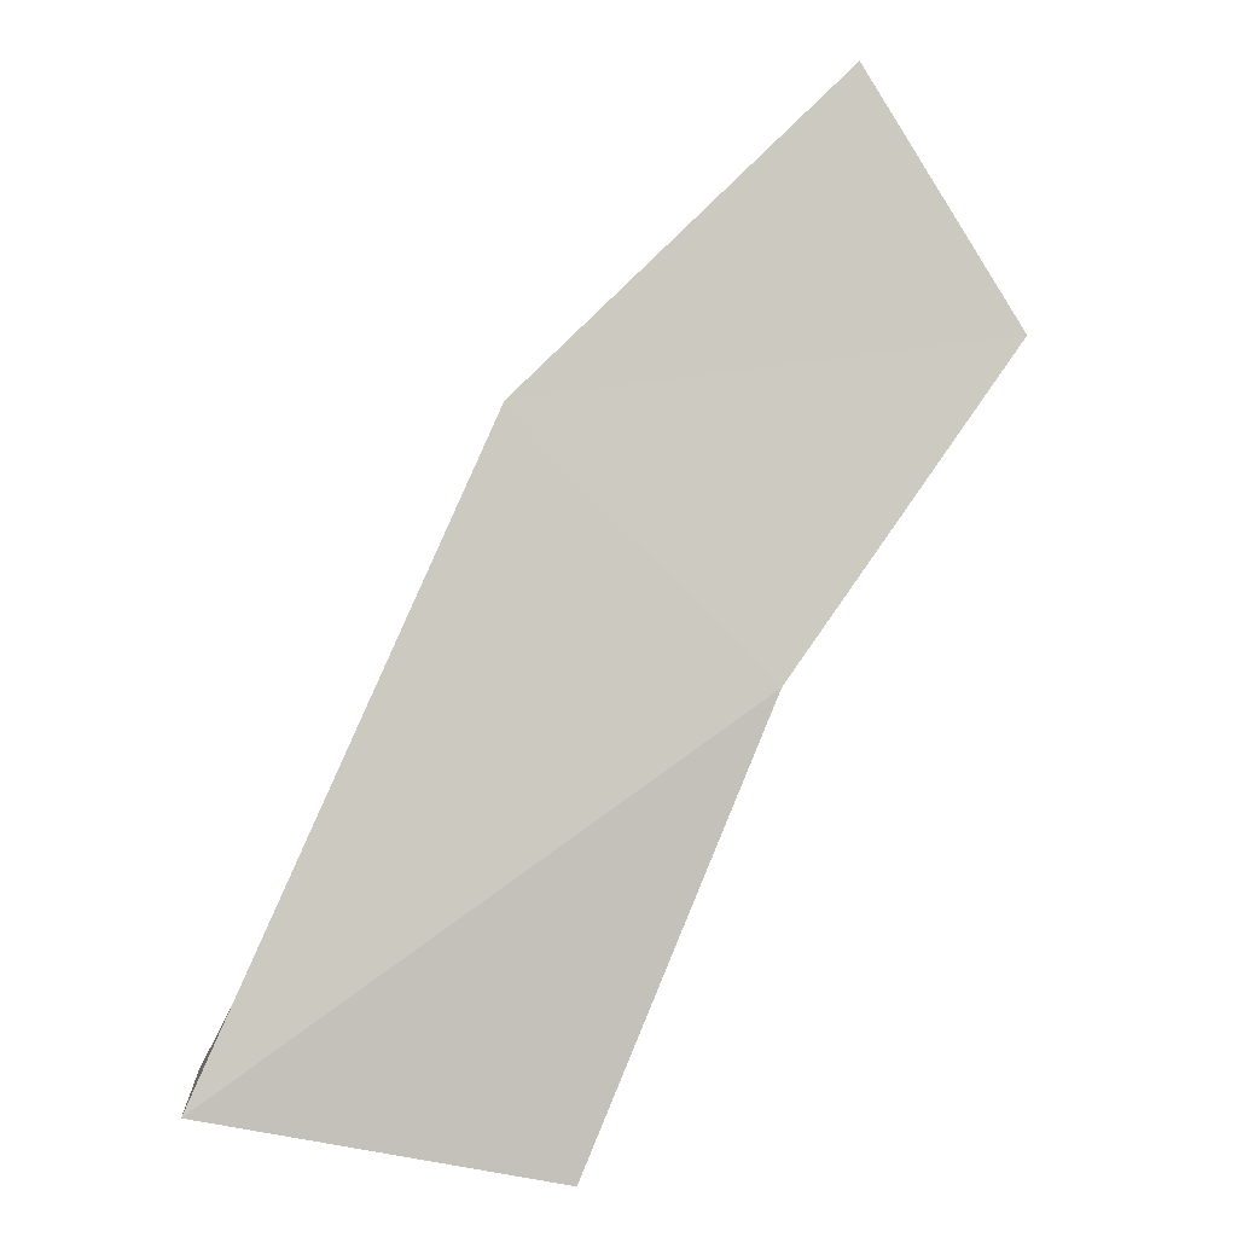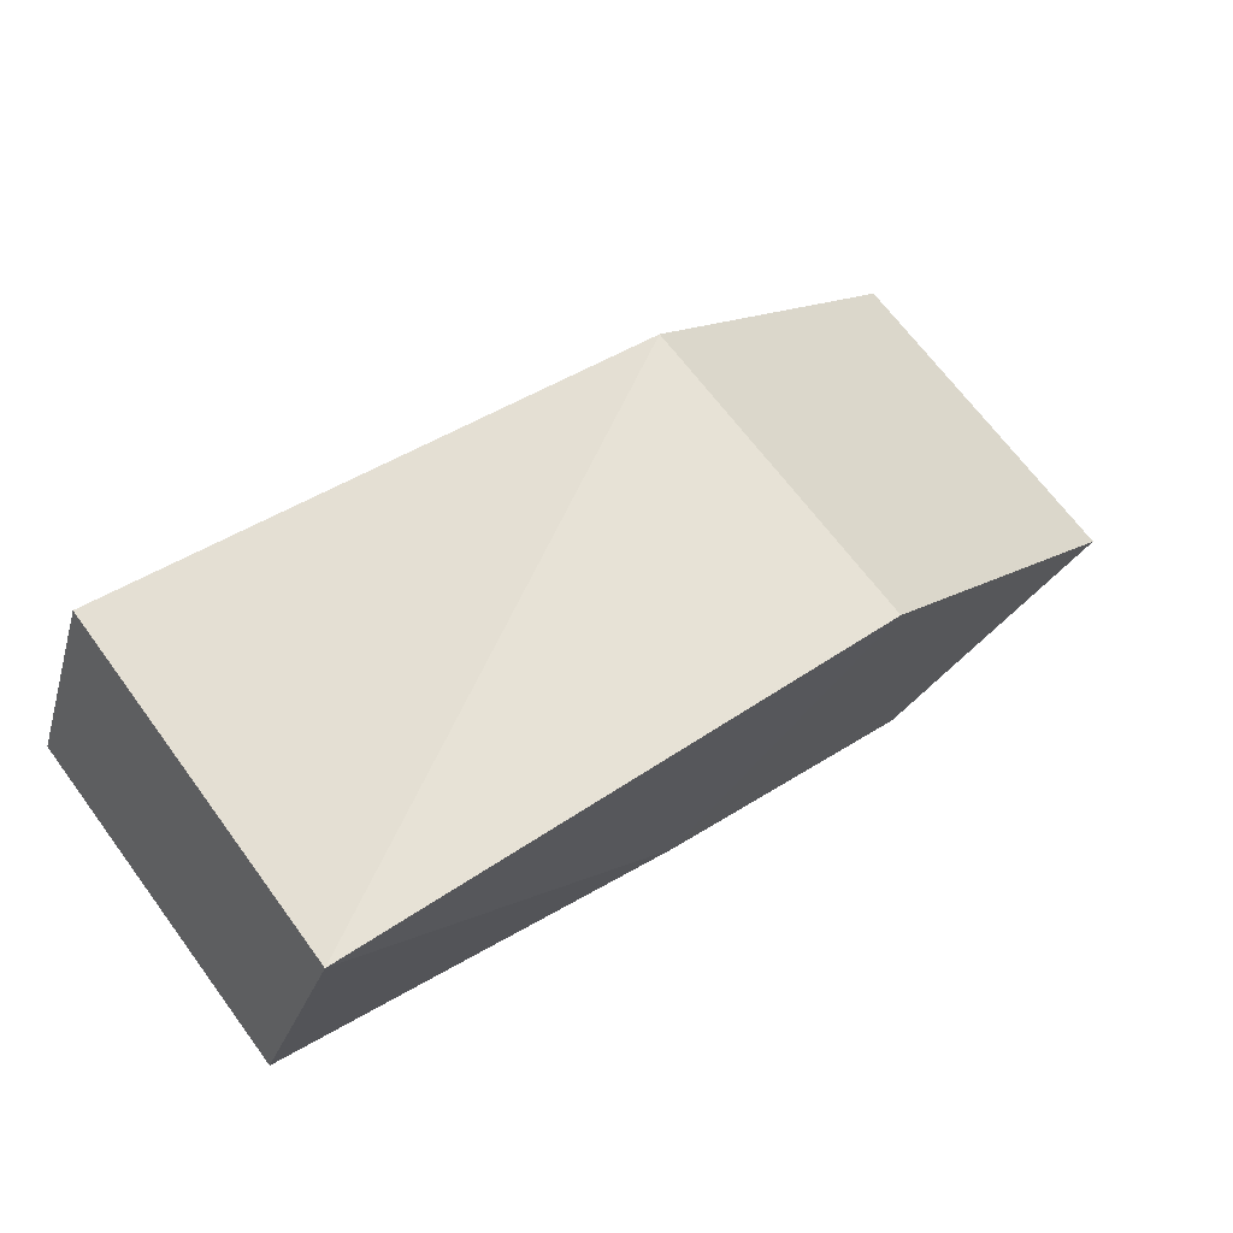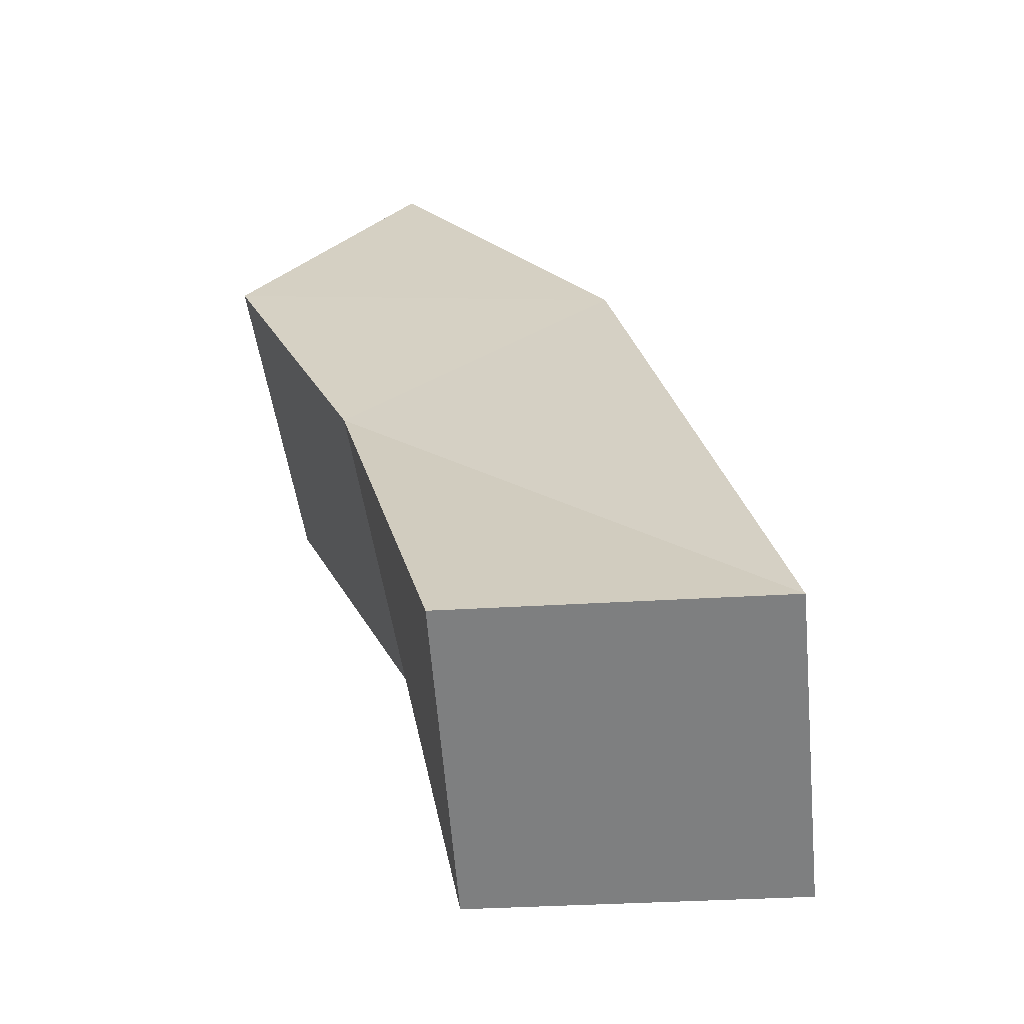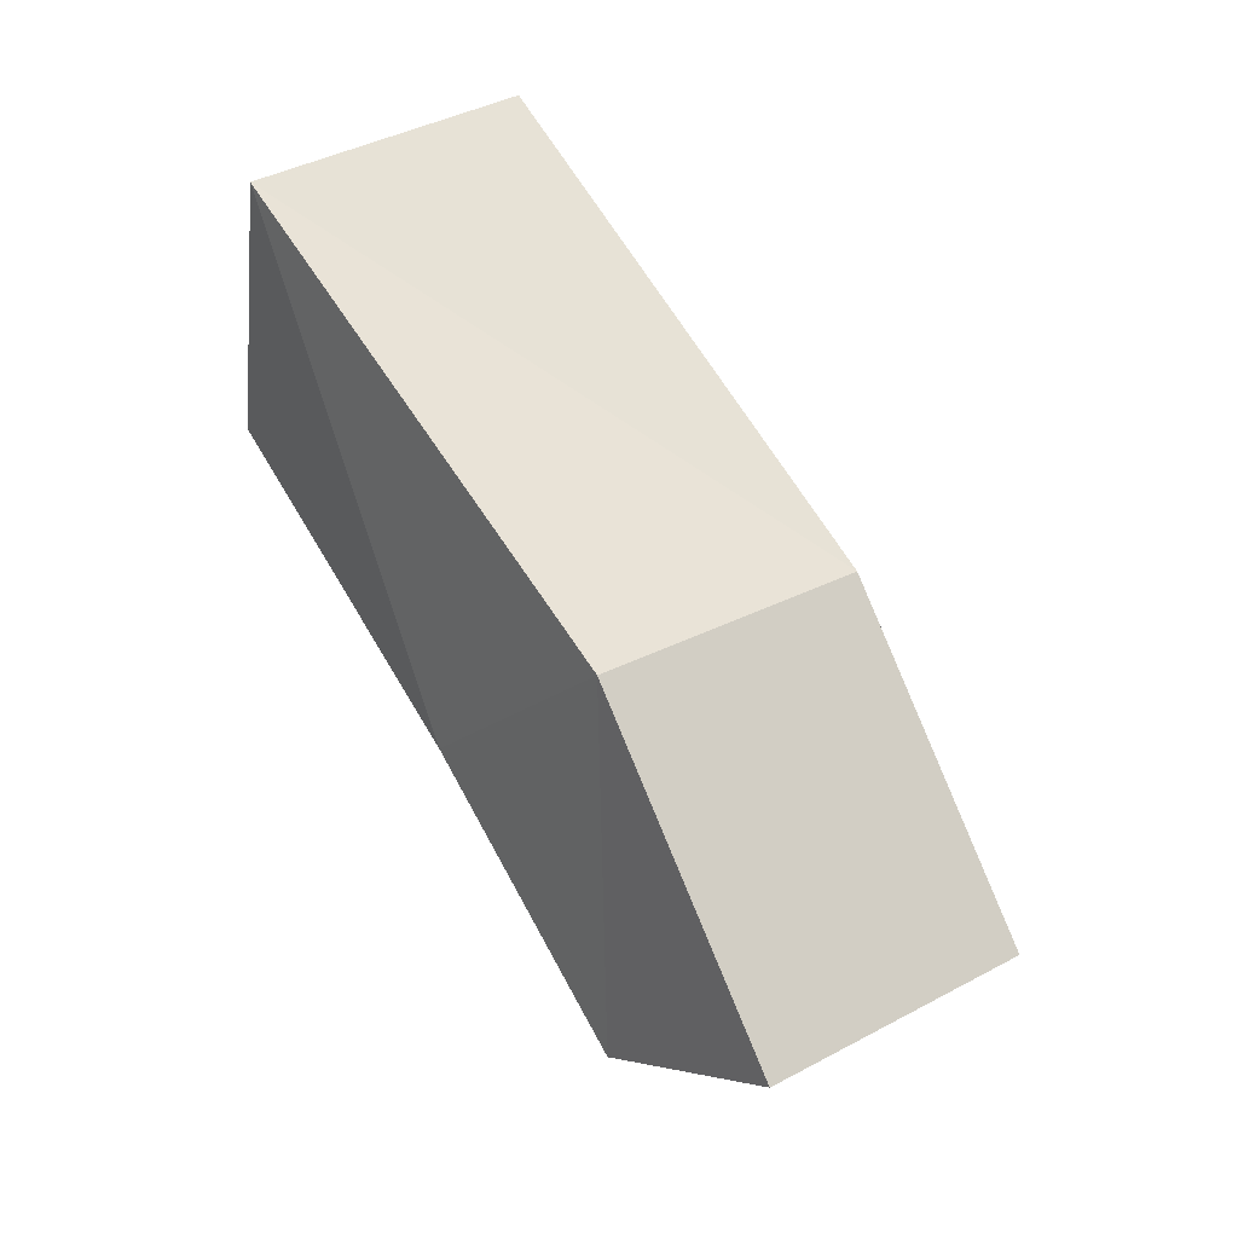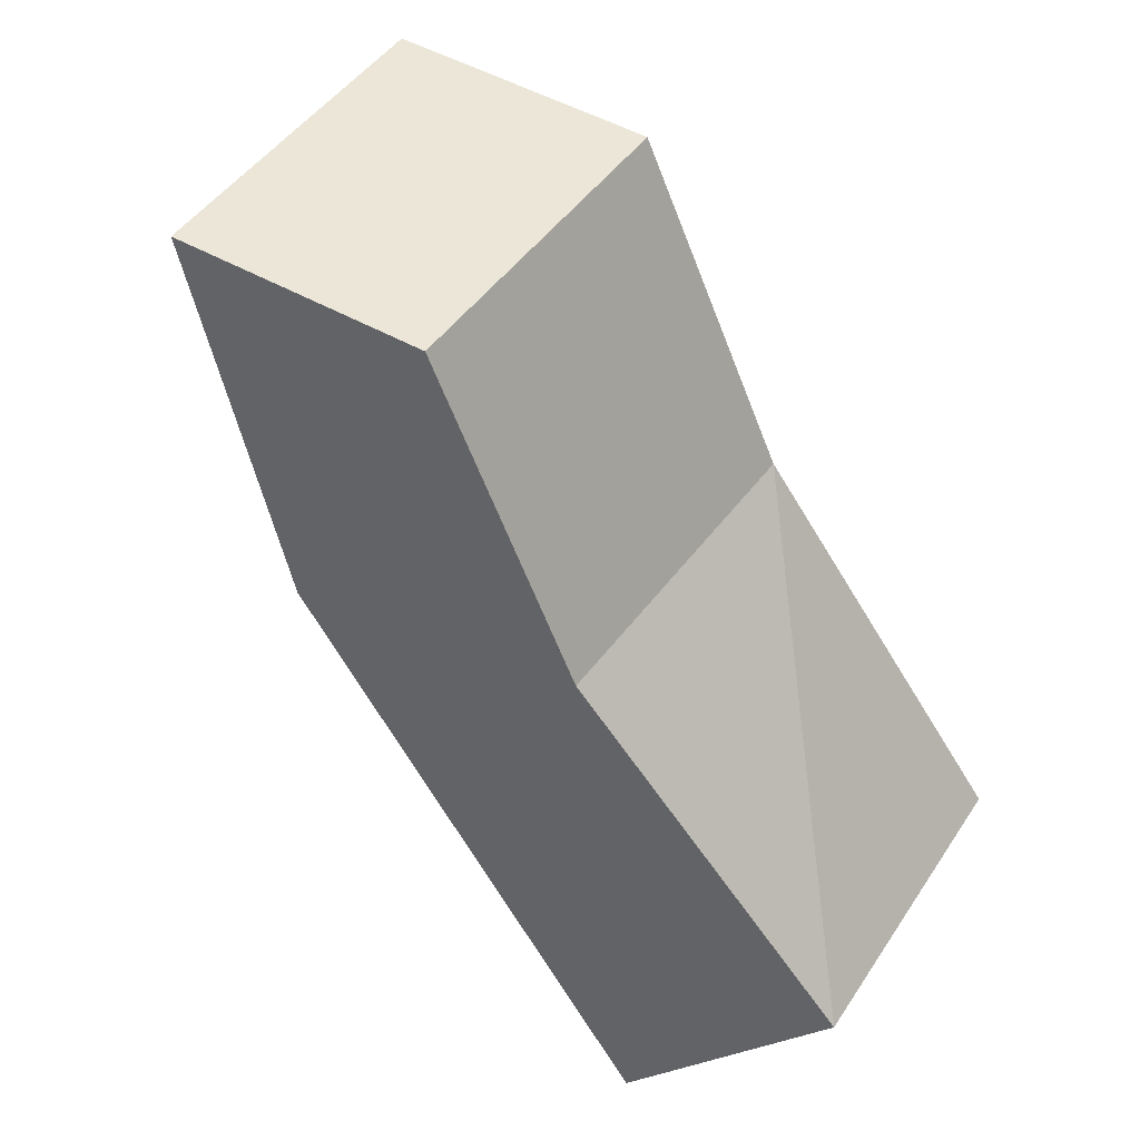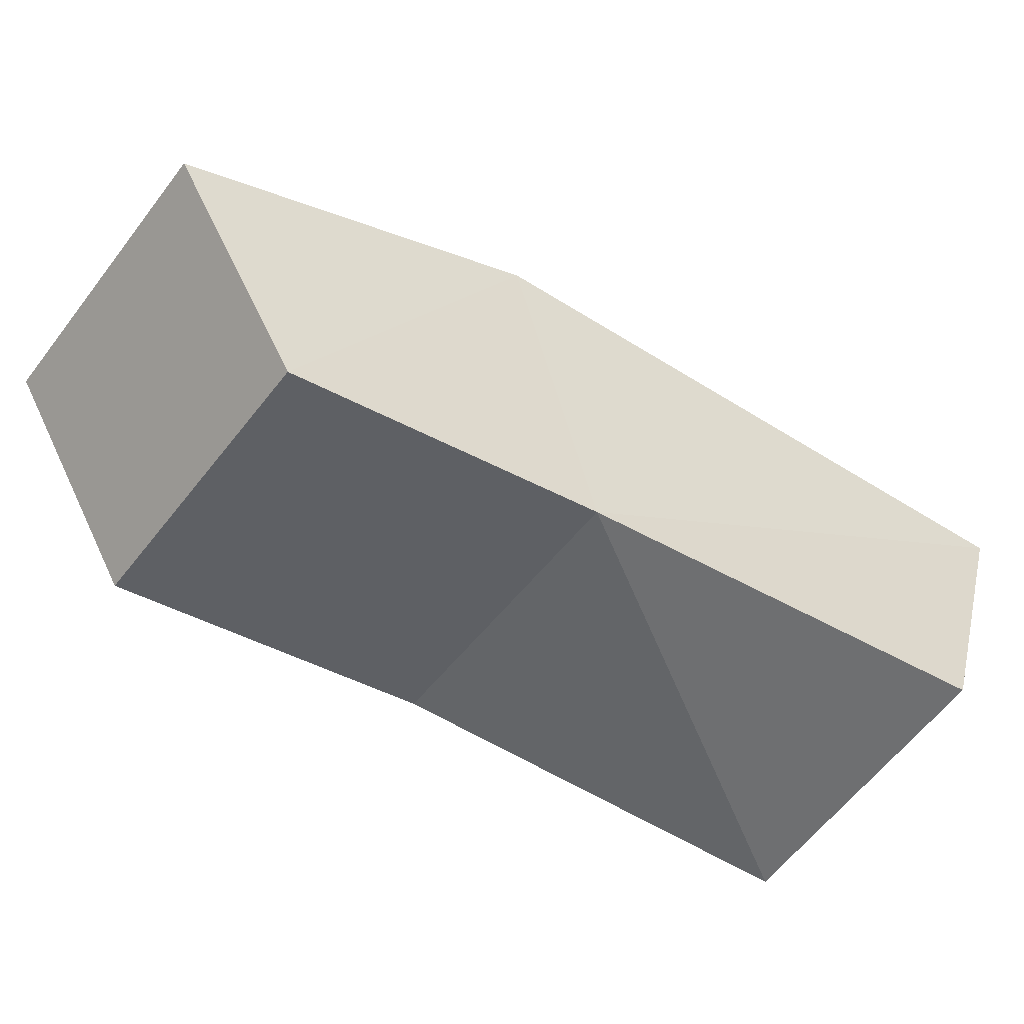
<metadata>
{"format":"obj","ext":"obj","renderer":"f3d","projection":"perspective","resolution":1024,"background":"white","views":[{"elev":-55.0,"azim":172.2,"up":"+Y"},{"elev":-18.6,"azim":80.7,"up":"+Y"},{"elev":-6.5,"azim":8.6,"up":"+Y"},{"elev":-48.8,"azim":86.2,"up":"+Z"},{"elev":-23.9,"azim":-121.8,"up":"+Y"},{"elev":24.1,"azim":-74.1,"up":"+Y"}]}
</metadata>
<code>
o pear__stalk
v 0.05612 0.8516 -0.5315
v 0.05704 0.9524 -0.4567
v -0.06909 0.8468 -0.5235
v -0.06817 0.9476 -0.4487
v -0.01911 0.9906 -0.7196
v -0.02993 1.089 -0.6425
v -0.1151 0.9344 -0.6613
v -0.1259 1.033 -0.5842
v -0.1189 1.058 -0.8192
v -0.1298 1.156 -0.7421
v -0.1805 1.005 -0.7575
v -0.1914 1.103 -0.6804
f 3 8 7
f 6 9 10
f 1 6 2
f 2 8 4
f 1 7 5
f 11 10 9
f 6 12 8
f 5 11 9
f 8 11 7
f 2 3 1
f 3 4 8
f 6 5 9
f 1 5 6
f 2 6 8
f 1 3 7
f 11 12 10
f 6 10 12
f 5 7 11
f 8 12 11
f 2 4 3

</code>
